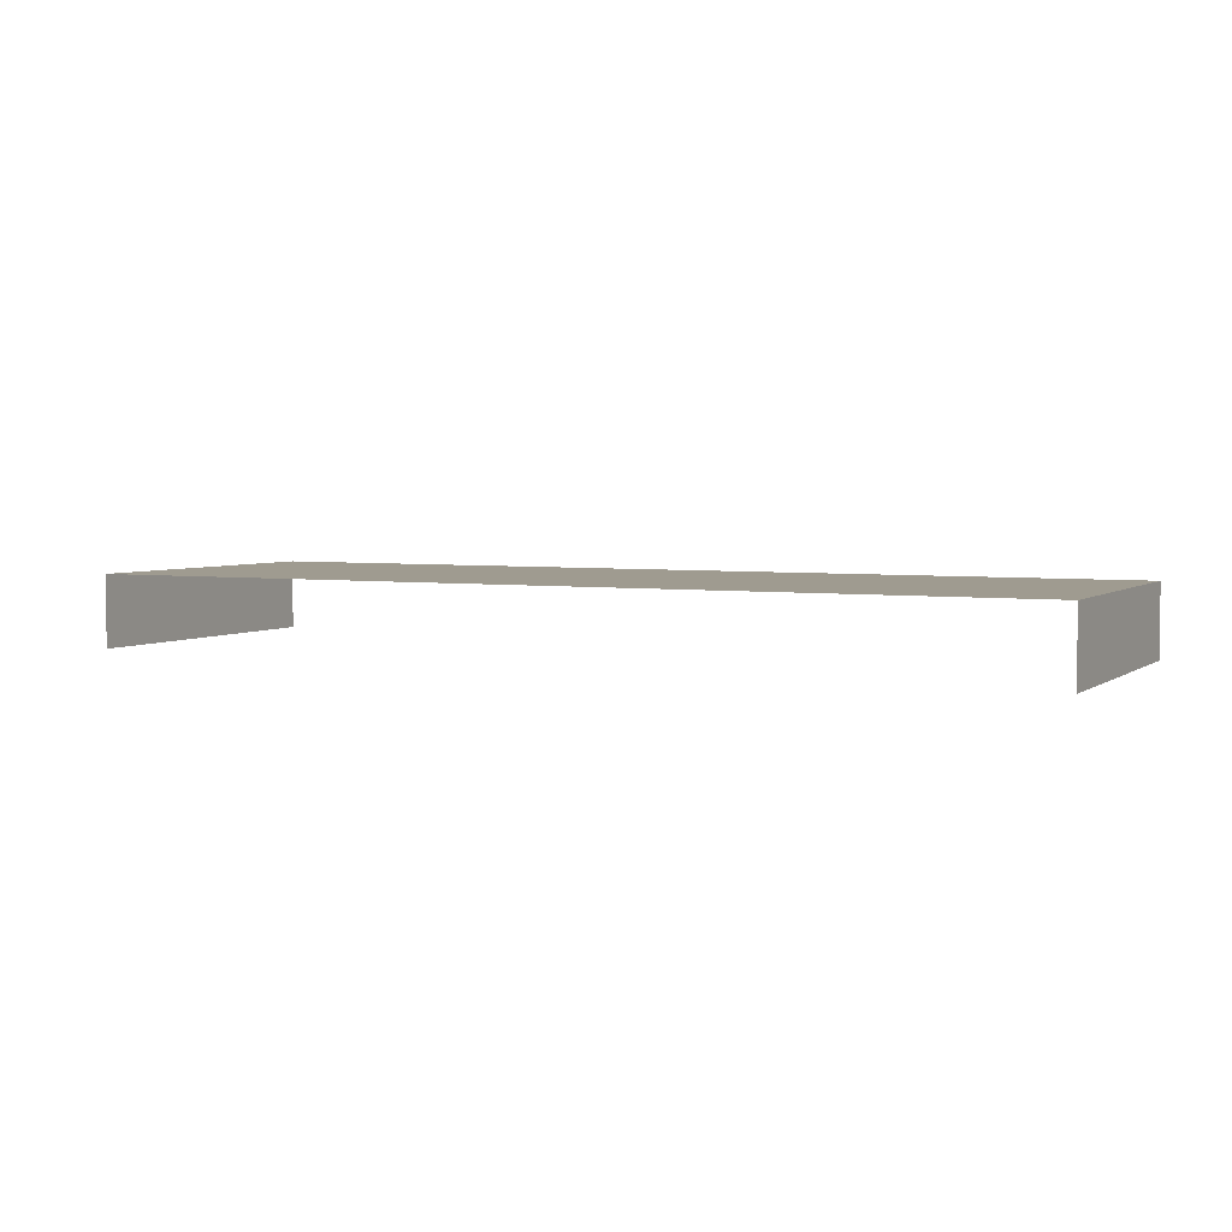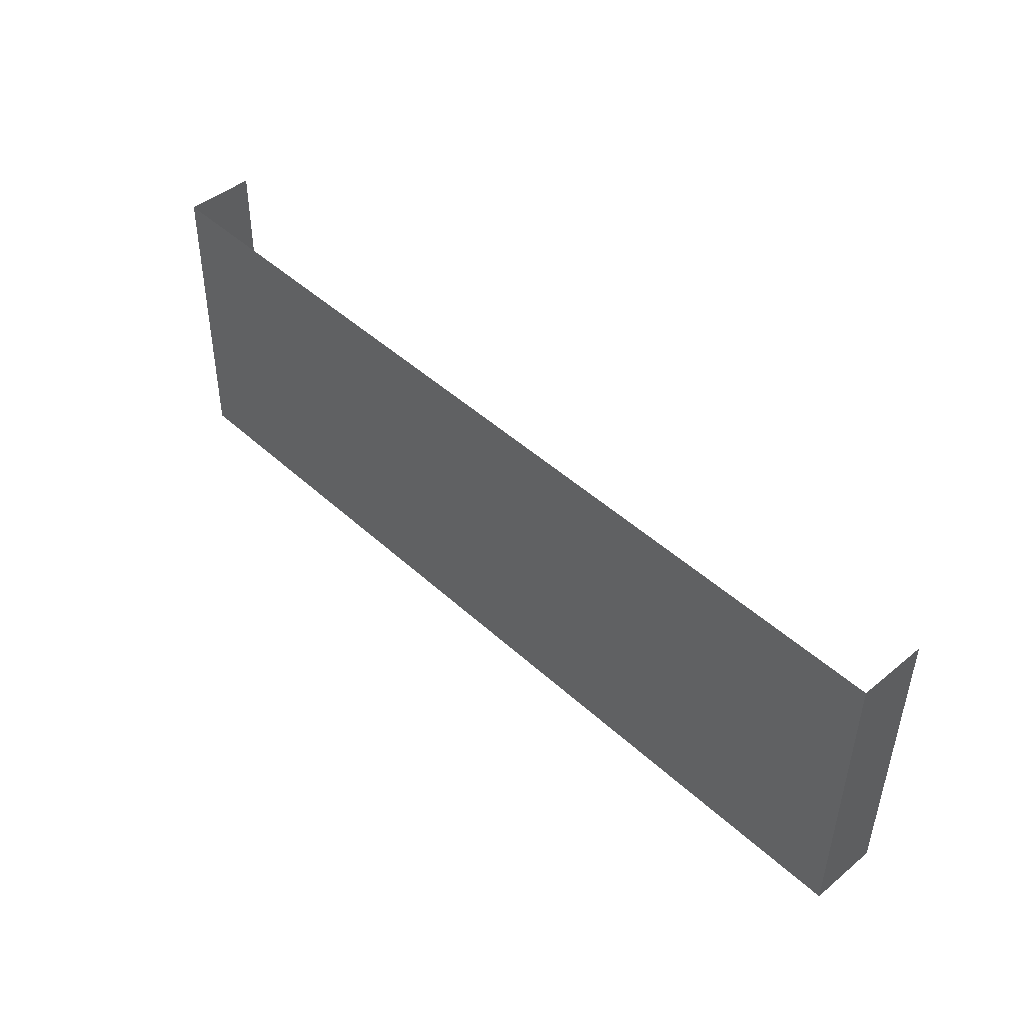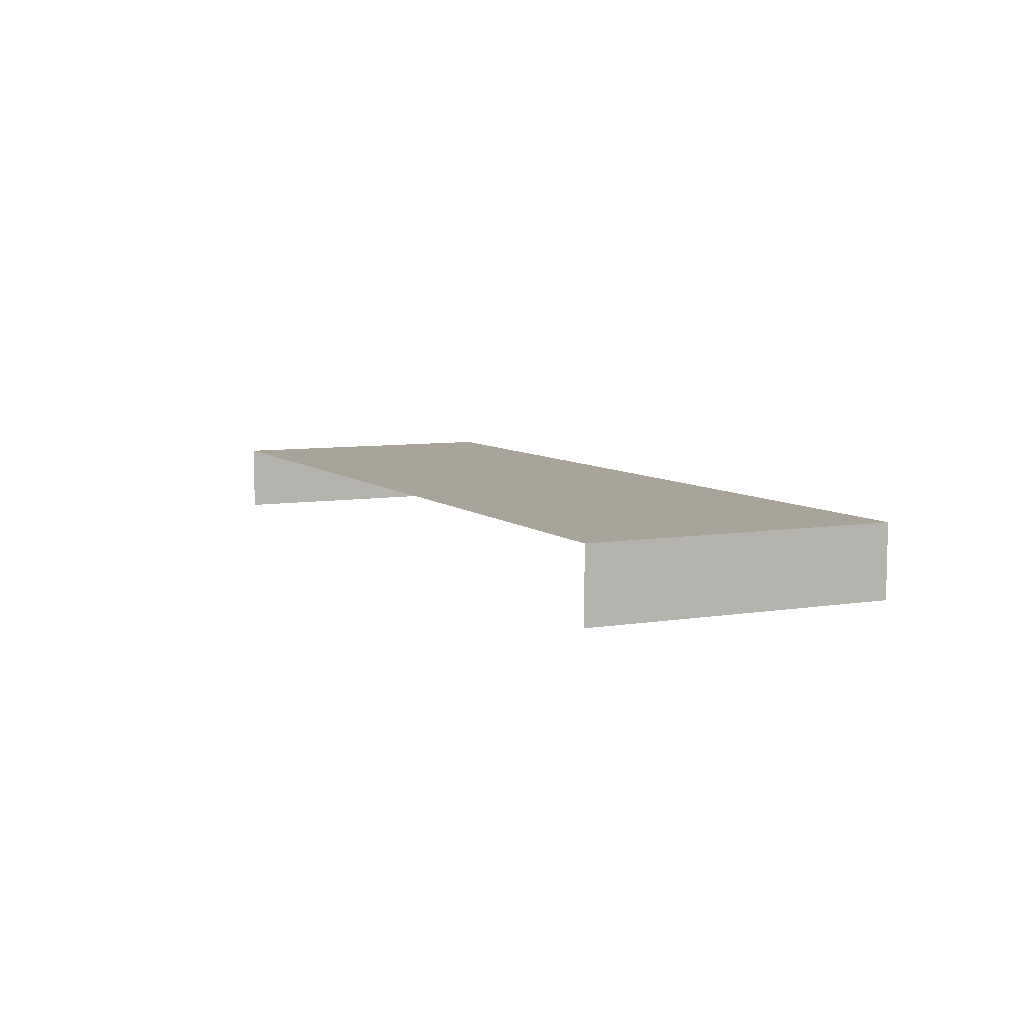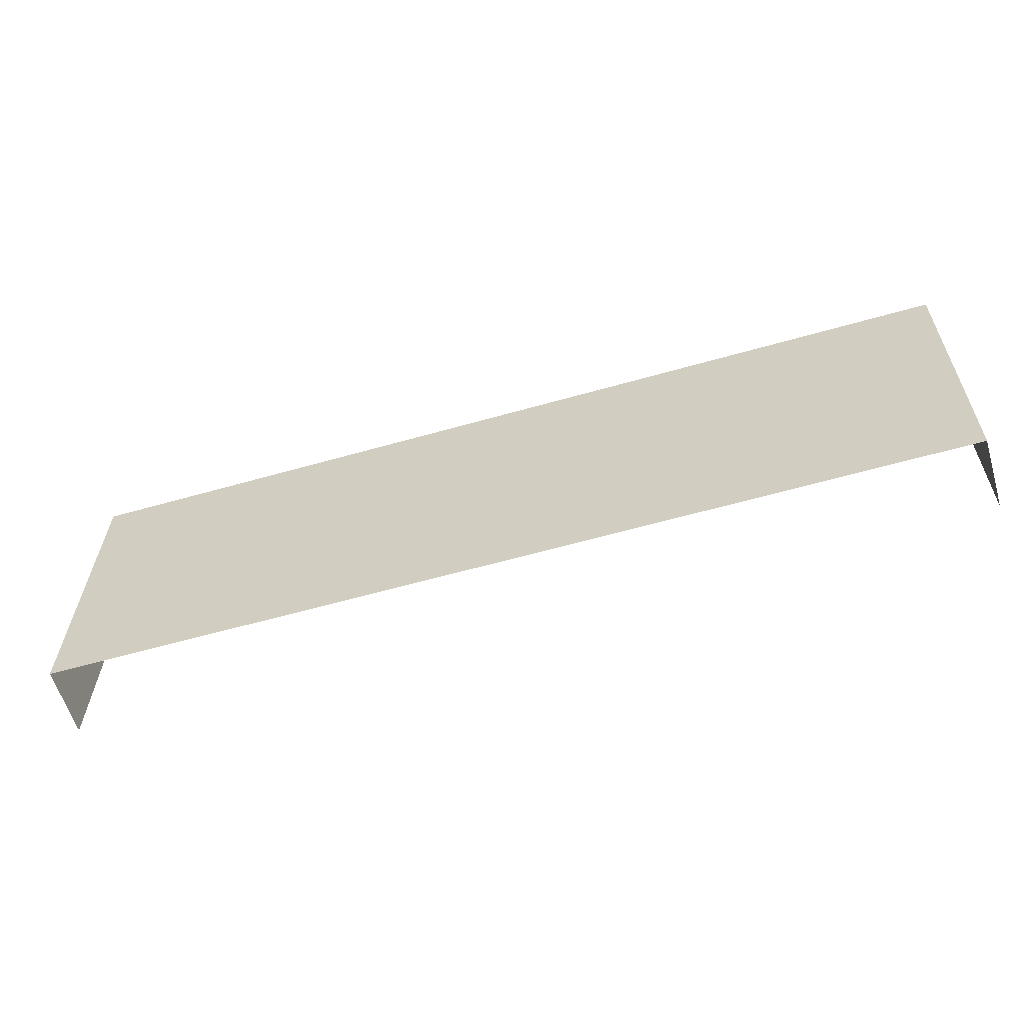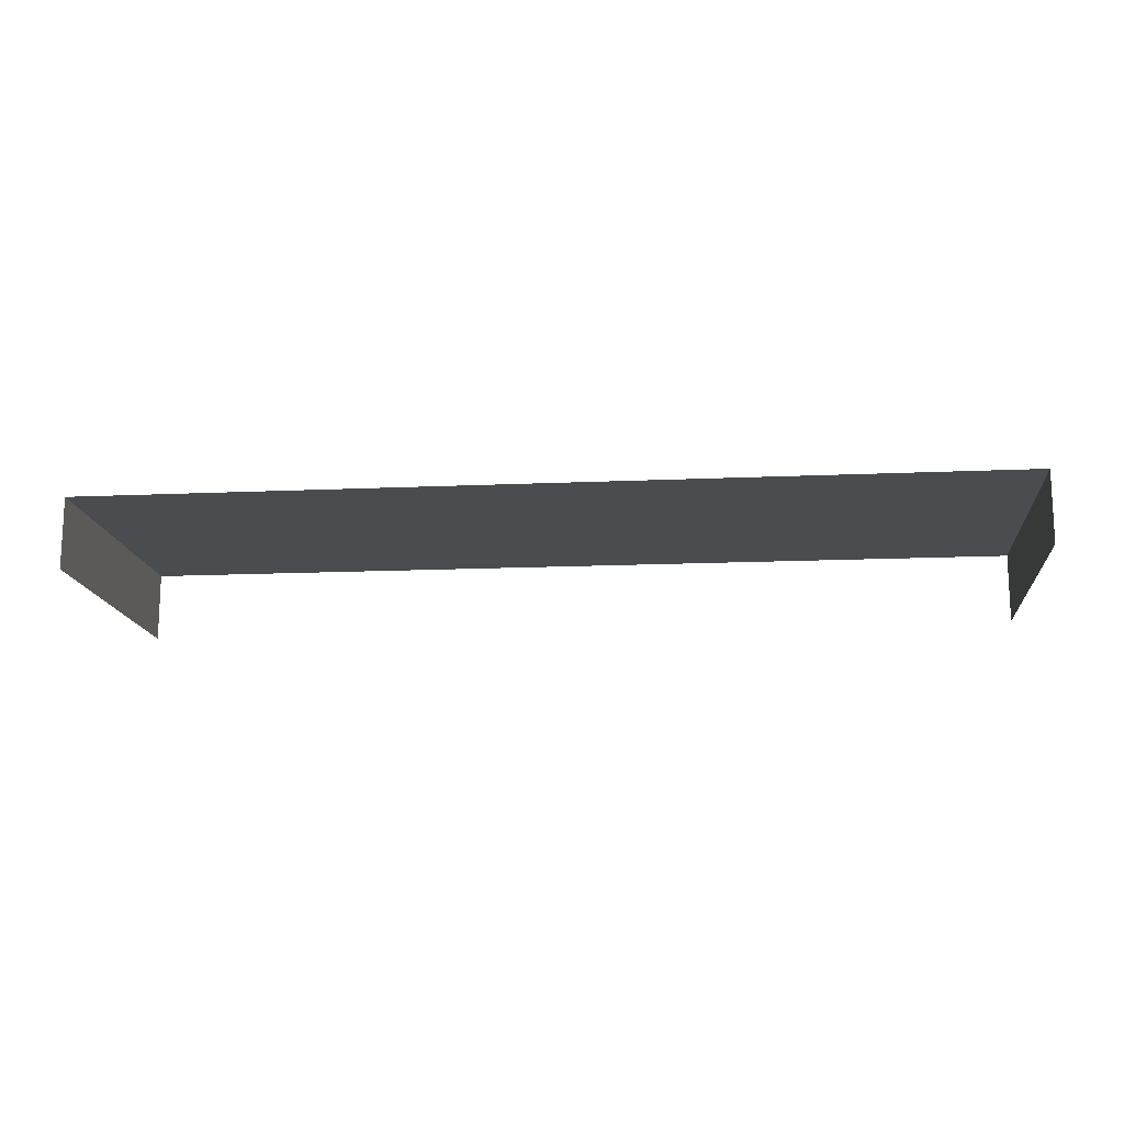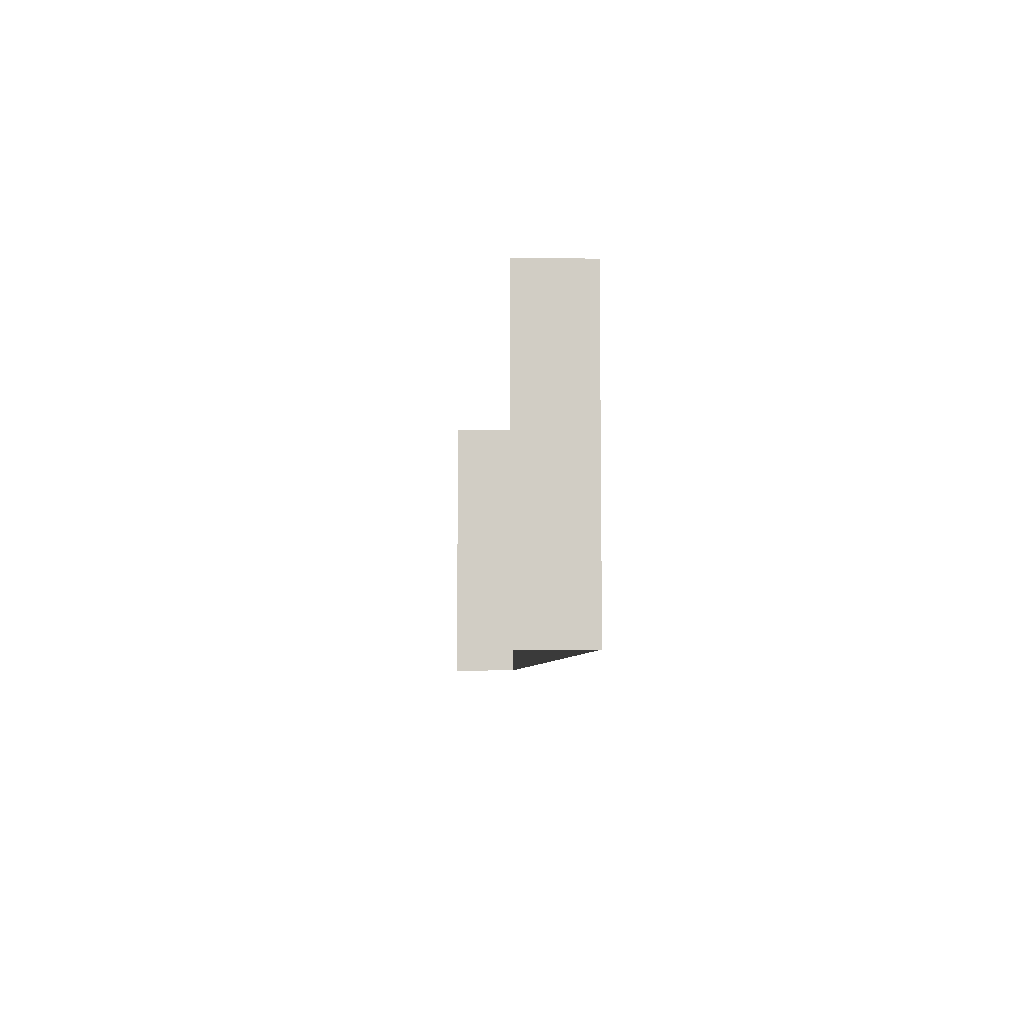
<metadata>
{"format":"obj","ext":"obj","renderer":"f3d","projection":"perspective","resolution":1024,"background":"white","views":[{"elev":4.0,"azim":-155.0,"up":"+Z"},{"elev":45.3,"azim":46.1,"up":"+Y"},{"elev":7.3,"azim":-116.2,"up":"+Z"},{"elev":-60.3,"azim":16.6,"up":"+Y"},{"elev":-14.8,"azim":-175.2,"up":"+Z"},{"elev":-5.2,"azim":-94.2,"up":"+Y"}]}
</metadata>
<code>
v -2.253e+05 -1.264e+05 17.61
v -2.253e+05 -1.264e+05 17.61
v -2.253e+05 -1.264e+05 17.61
v -2.253e+05 -1.264e+05 17.61
v -2.253e+05 -1.264e+05 18.56
v -2.253e+05 -1.264e+05 18.56
v -2.253e+05 -1.264e+05 18.56
v -2.253e+05 -1.264e+05 18.56
f 1 2 3
f 1 4 2
f 8 4 1
f 6 8 1
f 7 3 2
f 5 7 2
f 5 6 7
f 5 8 6
f 6 1 3
f 7 6 3
f 8 2 4
f 8 5 2

</code>
